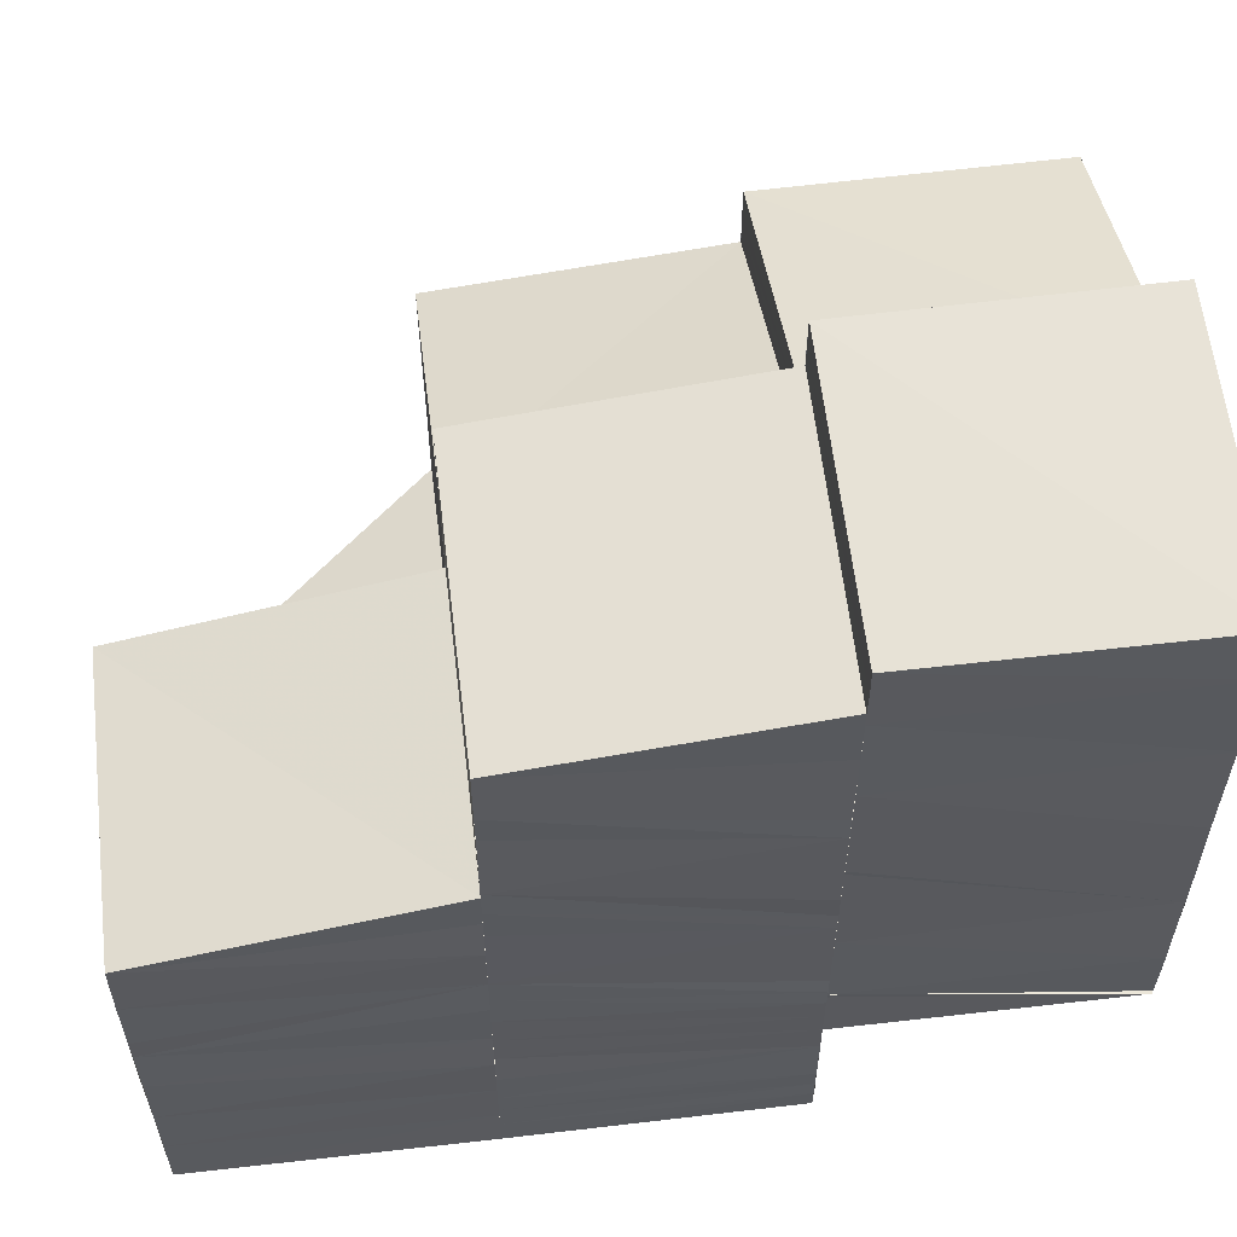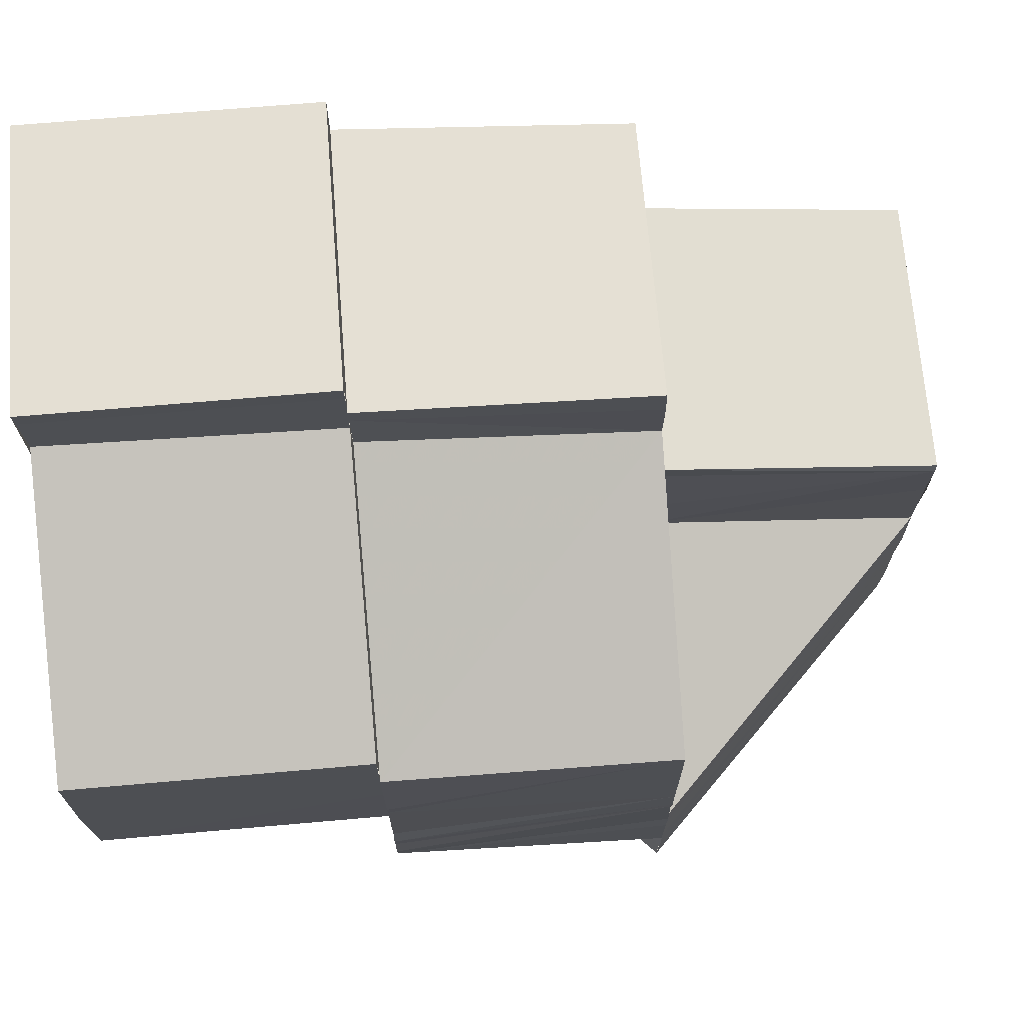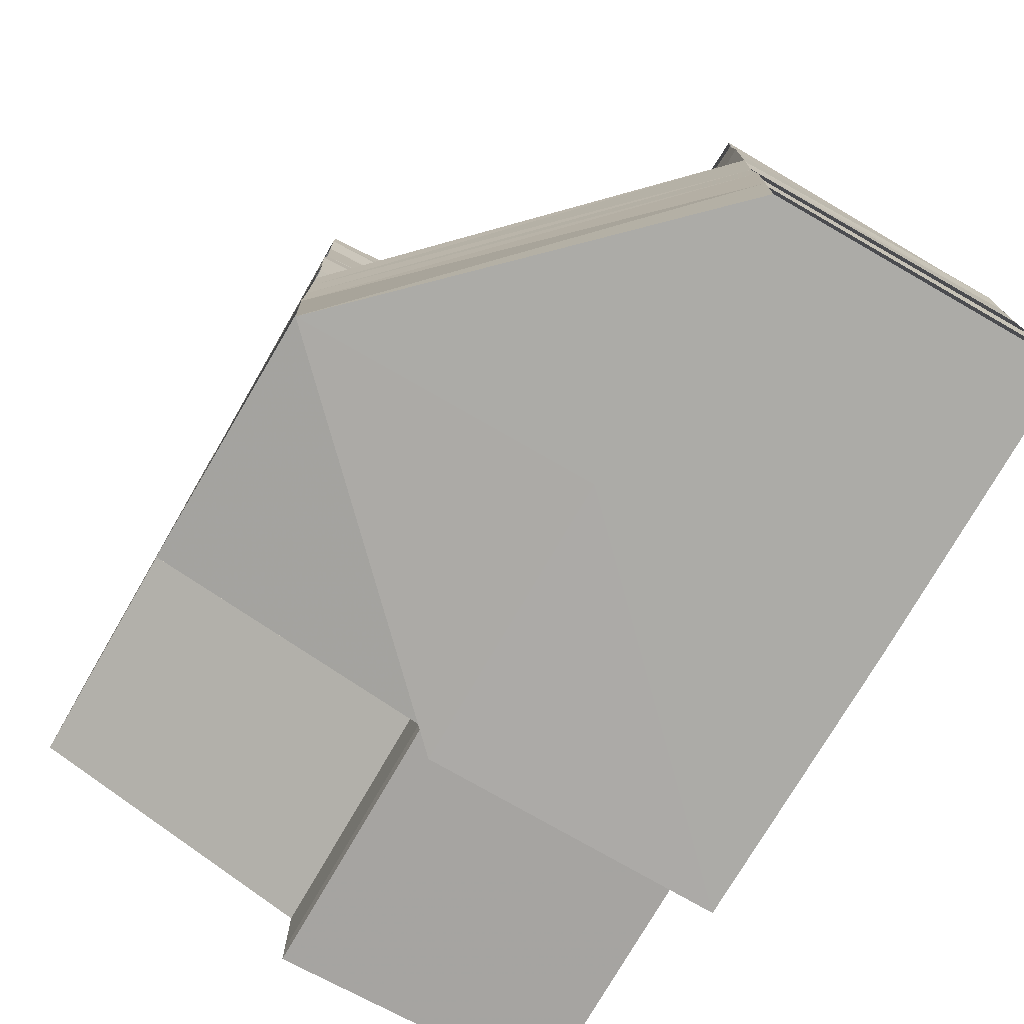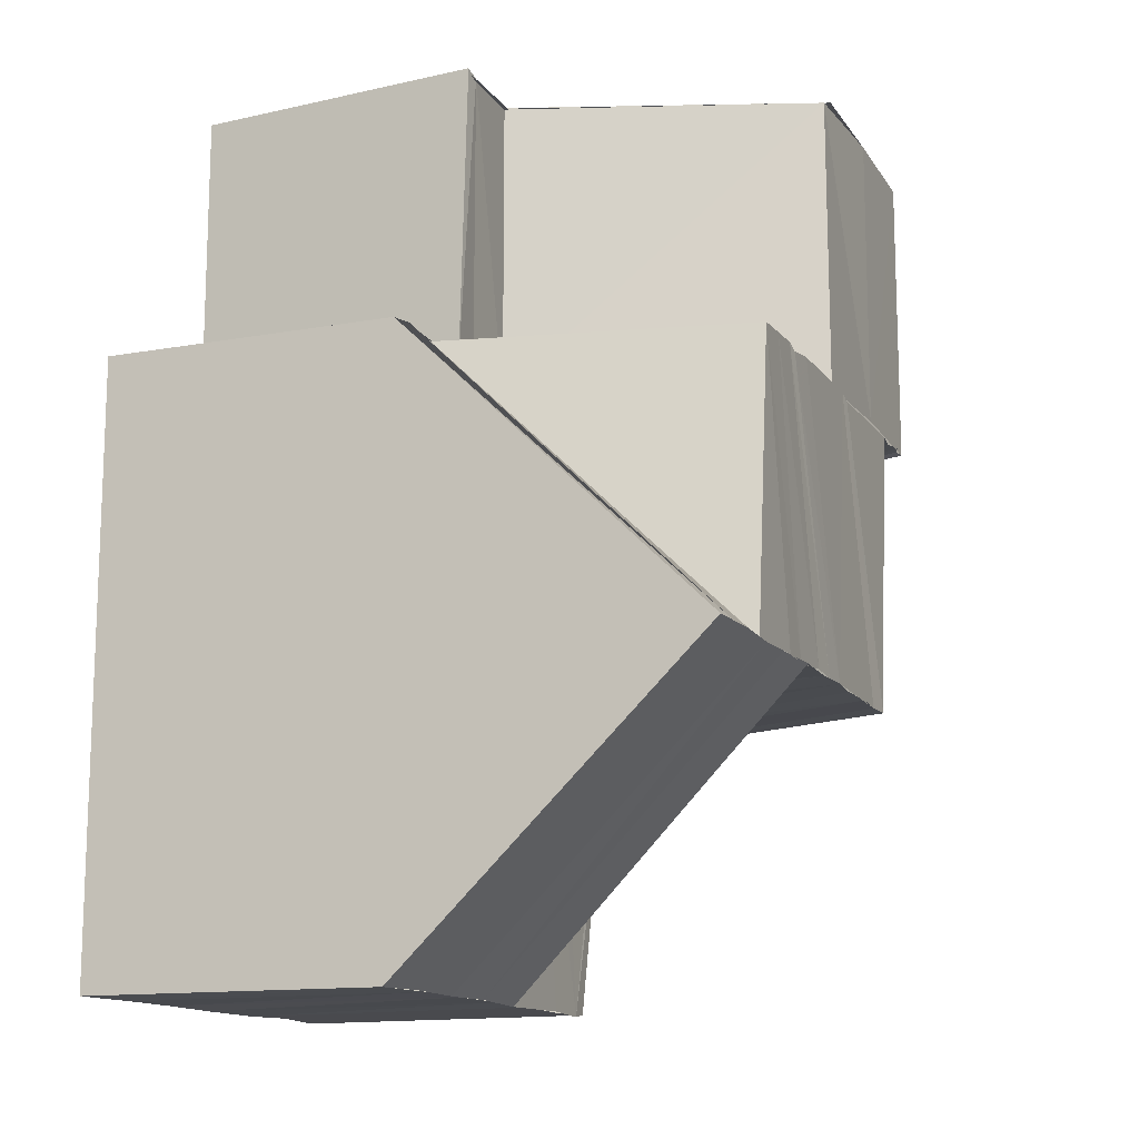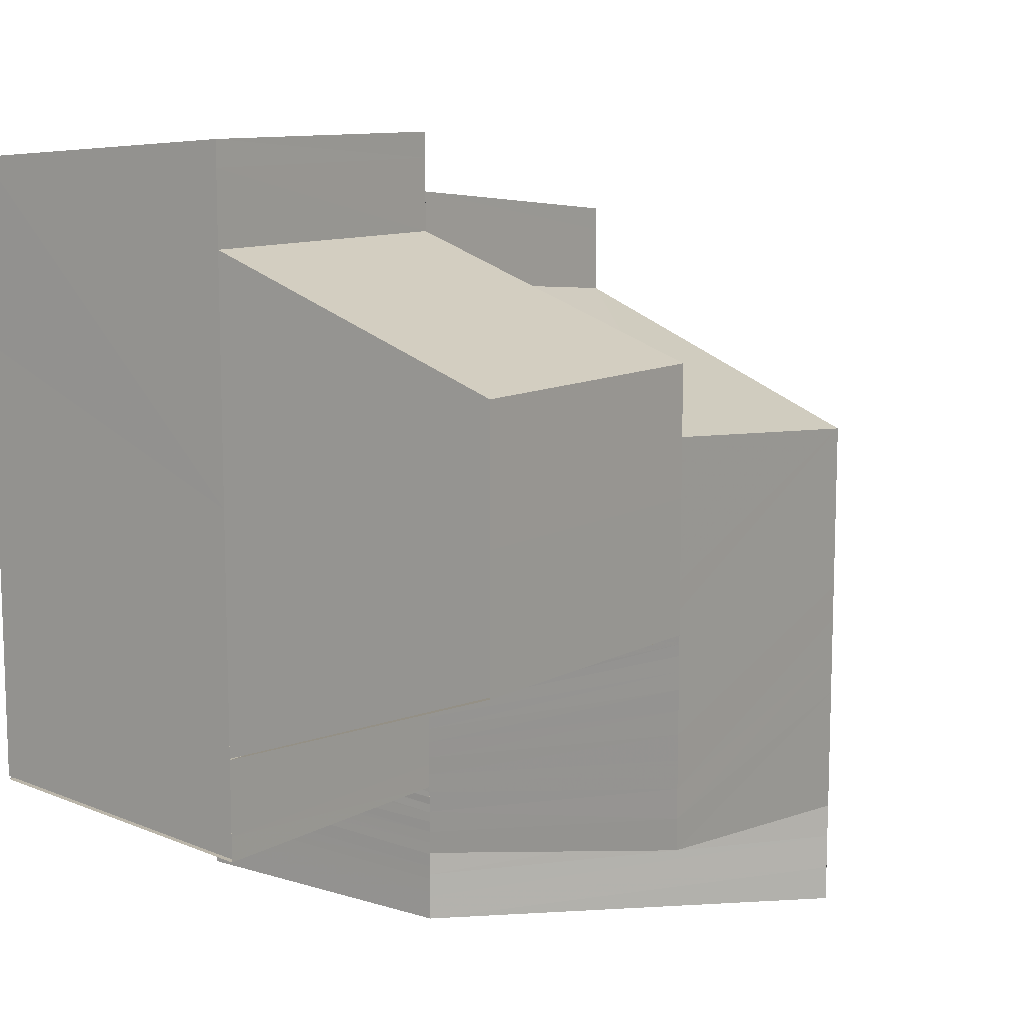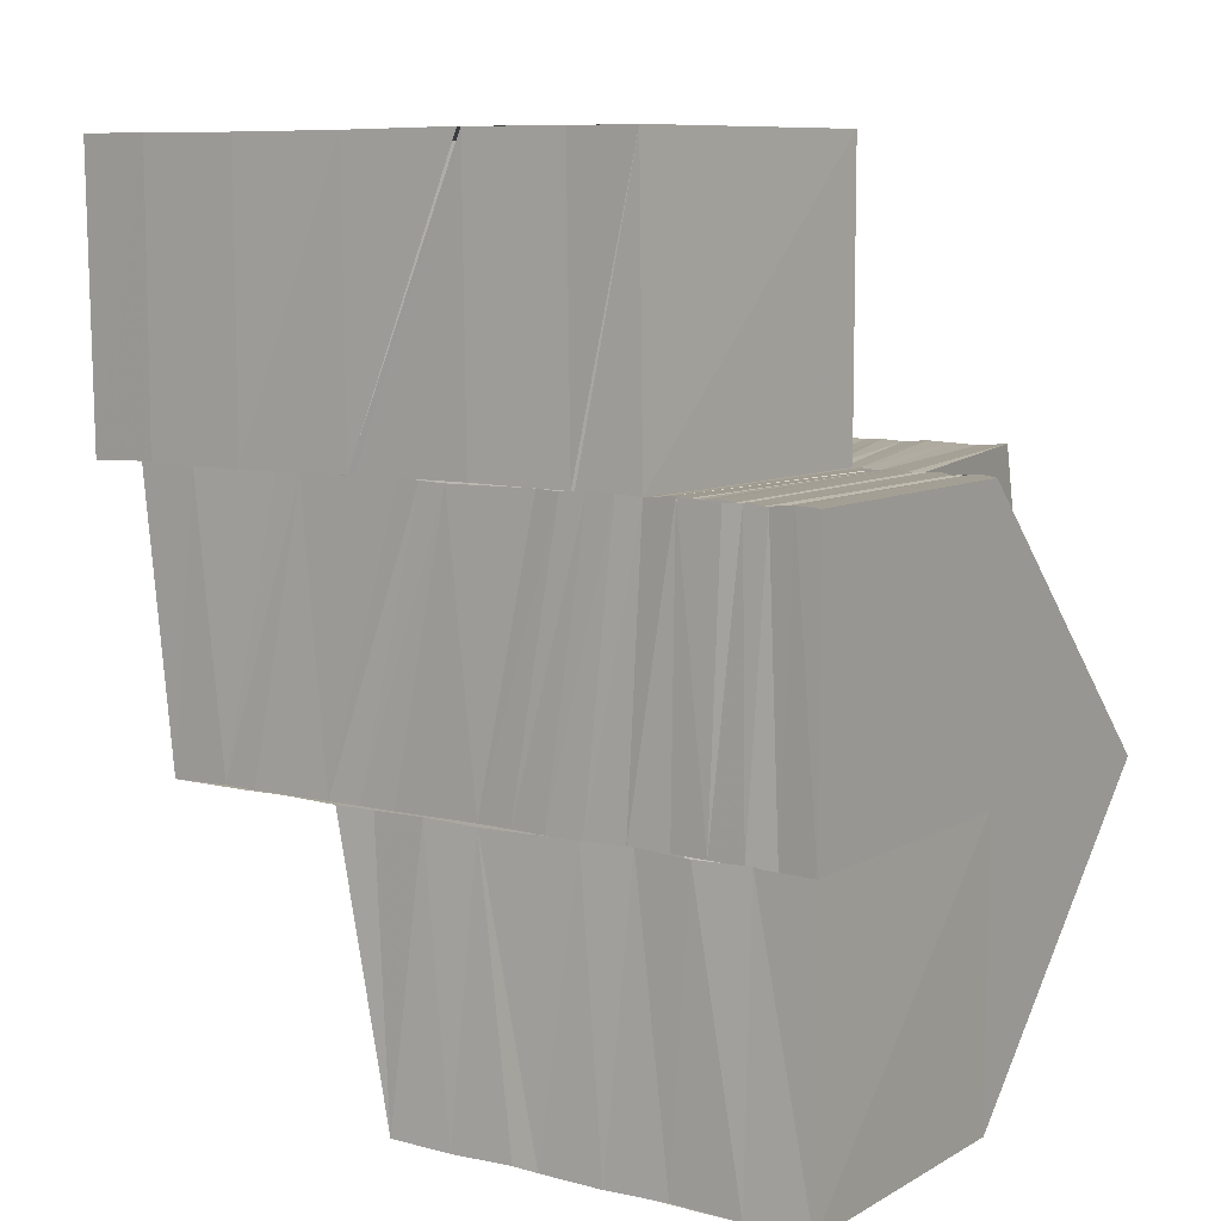
<metadata>
{"format":"obj","ext":"obj","renderer":"f3d","projection":"perspective","resolution":1024,"background":"white","views":[{"elev":58.0,"azim":83.2,"up":"+Z"},{"elev":71.9,"azim":-94.7,"up":"+Z"},{"elev":-76.2,"azim":-30.3,"up":"+Z"},{"elev":-13.5,"azim":-157.8,"up":"+Y"},{"elev":11.2,"azim":-143.6,"up":"+Z"},{"elev":8.3,"azim":124.2,"up":"+Y"}]}
</metadata>
<code>
o 20633
v 2201 1855 7.522
v 2201 1855 7.522
v 2201 1855 7.521
v 2201 1855 7.521
v 2201 1855 7.521
v 2201 1855 7.521
v 2201 1855 7.521
v 2201 1855 7.518
v 2201 1855 7.518
v 2201 1855 7.515
v 2201 1855 7.521
v 2201 1855 7.518
v 2201 1855 7.515
v 2201 1855 7.515
v 2201 1855 7.511
v 2201 1855 7.511
v 2201 1855 7.511
v 2201 1855 7.506
v 2201 1855 7.51
v 2201 1855 7.506
v 2201 1855 7.506
v 2201 1855 7.506
v 2201 1855 7.503
v 2201 1855 7.503
v 2201 1855 7.503
v 2201 1855 7.5
v 2201 1855 7.502
v 2201 1855 7.5
v 2201 1855 7.5
v 2201 1855 7.5
v 2201 1855 7.506
v 2201 1855 7.511
v 2201 1855 7.511
v 2201 1855 7.515
v 2201 1855 7.515
v 2201 1855 7.518
v 2201 1855 7.515
v 2201 1855 7.503
v 2201 1855 7.503
v 2201 1855 7.506
v 2201 1855 7.506
v 2201 1855 7.503
v 2201 1855 7.506
v 2201 1855 7.5
v 2201 1855 7.503
v 2201 1855 7.5
v 2201 1855 7.499
v 2201 1855 7.499
v 2201 1855 7.499
v 2201 1855 7.5
v 2201 1855 7.499
v 2201 1855 7.5
v 2201 1855 7.499
v 2201 1855 7.5
v 2201 1855 7.499
v 2201 1855 7.499
v 2201 1855 7.499
v 2201 1855 7.499
v 2201 1855 7.498
v 2201 1855 7.499
v 2201 1855 7.498
v 2201 1855 7.498
v 2201 1855 7.498
v 2201 1855 7.498
v 2201 1855 7.497
v 2201 1855 7.497
v 2201 1855 7.497
v 2201 1855 7.497
v 2201 1855 7.497
v 2201 1855 7.496
v 2201 1855 7.496
v 2201 1855 7.496
v 2201 1855 7.496
v 2201 1855 7.495
v 2201 1855 7.495
v 2201 1855 7.495
v 2201 1855 7.495
v 2201 1855 7.495
v 2201 1855 7.495
v 2201 1855 7.495
v 2201 1855 7.496
v 2201 1855 7.495
v 2201 1855 7.495
v 2201 1855 7.495
v 2201 1855 7.495
v 2201 1855 7.497
v 2201 1855 7.497
v 2201 1855 7.497
v 2201 1855 7.497
v 2201 1855 7.495
v 2201 1855 7.499
v 2201 1855 7.499
v 2201 1855 7.501
v 2201 1855 7.502
v 2201 1855 7.502
v 2201 1855 7.504
v 2201 1855 7.504
v 2201 1855 7.506
v 2201 1855 7.505
v 2201 1855 7.507
v 2201 1855 7.505
v 2201 1855 7.507
v 2201 1855 7.508
v 2201 1855 7.509
v 2201 1855 7.511
v 2201 1855 7.51
v 2201 1855 7.509
v 2201 1855 7.51
v 2201 1855 7.507
v 2201 1855 7.505
v 2201 1855 7.509
v 2201 1855 7.511
v 2201 1855 7.507
v 2201 1855 7.505
v 2201 1855 7.503
v 2201 1855 7.502
v 2201 1855 7.5
v 2201 1855 7.5
v 2201 1855 7.497
v 2201 1855 7.495
v 2201 1855 7.515
v 2201 1855 7.518
v 2201 1855 7.518
v 2201 1855 7.518
v 2201 1855 7.521
v 2201 1855 7.521
v 2201 1855 7.522
v 2201 1855 7.522
v 2201 1855 7.522
v 2201 1855 7.514
v 2201 1855 7.518
v 2201 1855 7.515
v 2201 1855 7.518
v 2201 1855 7.514
v 2201 1855 7.517
v 2201 1855 7.513
v 2201 1855 7.517
v 2201 1855 7.512
v 2201 1855 7.517
v 2201 1855 7.516
v 2201 1855 7.519
v 2201 1855 7.512
v 2201 1855 7.517
v 2201 1855 7.518
v 2201 1855 7.52
v 2201 1855 7.519
v 2201 1855 7.52
v 2201 1855 7.521
v 2201 1855 7.52
v 2201 1855 7.52
v 2201 1855 7.521
v 2201 1855 7.522
v 2201 1855 7.521
v 2201 1855 7.52
v 2201 1855 7.519
v 2201 1855 7.518
v 2201 1855 7.517
v 2201 1855 7.516
v 2201 1855 7.513
v 2201 1855 7.518
v 2201 1855 7.512
v 2201 1855 7.514
v 2201 1855 7.511
v 2201 1855 7.509
v 2201 1855 7.508
v 2201 1855 7.51
v 2201 1855 7.507
v 2201 1855 7.509
v 2201 1855 7.506
v 2201 1855 7.504
v 2201 1855 7.503
v 2201 1855 7.505
v 2201 1855 7.502
v 2201 1855 7.504
v 2201 1855 7.501
v 2201 1855 7.502
v 2201 1855 7.5
v 2201 1855 7.501
v 2201 1855 7.499
v 2201 1855 7.499
v 2201 1855 7.498
v 2201 1855 7.498
v 2201 1855 7.497
v 2201 1855 7.497
v 2201 1855 7.496
v 2201 1855 7.496
v 2201 1855 7.495
v 2201 1855 7.5
v 2201 1855 7.5
v 2201 1855 7.499
v 2201 1855 7.499
v 2201 1855 7.499
v 2201 1855 7.503
v 2201 1855 7.502
v 2201 1855 7.506
v 2201 1855 7.506
v 2201 1855 7.502
v 2201 1855 7.506
v 2201 1855 7.502
v 2201 1855 7.505
v 2201 1855 7.501
v 2201 1855 7.504
v 2201 1855 7.501
v 2201 1855 7.504
v 2201 1855 7.5
v 2201 1855 7.503
v 2201 1855 7.5
v 2201 1855 7.502
v 2201 1855 7.503
v 2201 1855 7.499
v 2201 1855 7.501
v 2201 1855 7.502
v 2201 1855 7.499
v 2201 1855 7.5
v 2201 1855 7.501
v 2201 1855 7.498
v 2201 1855 7.499
v 2201 1855 7.497
v 2201 1855 7.5
v 2201 1855 7.504
v 2201 1855 7.505
v 2201 1855 7.502
v 2201 1855 7.506
v 2201 1855 7.5
v 2201 1855 7.499
v 2201 1855 7.501
v 2201 1855 7.502
v 2201 1855 7.503
v 2201 1855 7.499
v 2201 1855 7.501
v 2201 1855 7.498
v 2201 1855 7.497
v 2201 1855 7.499
v 2201 1855 7.507
v 2201 1855 7.51
v 2201 1855 7.51
v 2201 1855 7.511
v 2201 1855 7.512
v 2201 1855 7.516
v 2201 1855 7.508
v 2201 1855 7.511
v 2201 1855 7.497
v 2201 1855 7.496
v 2201 1855 7.497
v 2201 1855 7.495
v 2201 1855 7.495
v 2201 1855 7.513
v 2201 1855 7.514
v 2201 1855 7.509
v 2201 1855 7.511
v 2201 1855 7.507
v 2201 1855 7.51
v 2201 1855 7.506
v 2201 1855 7.508
v 2201 1855 7.504
v 2201 1855 7.511
v 2201 1855 7.516
v 2201 1855 7.511
v 2201 1855 7.51
v 2201 1855 7.506
v 2201 1855 7.508
v 2201 1855 7.502
v 2201 1855 7.506
v 2201 1855 7.504
v 2201 1855 7.501
v 2201 1855 7.507
v 2201 1855 7.502
v 2201 1855 7.509
v 2201 1855 7.499
v 2201 1855 7.499
v 2201 1855 7.497
v 2201 1855 7.495
v 2201 1855 7.51
v 2201 1855 7.512
v 2201 1855 7.508
v 2201 1855 7.506
v 2201 1855 7.511
v 2201 1855 7.512
v 2201 1855 7.511
v 2201 1855 7.513
v 2201 1855 7.512
v 2201 1855 7.51
v 2201 1855 7.514
v 2201 1855 7.515
v 2201 1855 7.516
v 2201 1855 7.516
v 2201 1855 7.517
v 2201 1855 7.519
v 2201 1855 7.518
v 2201 1855 7.52
v 2201 1855 7.519
v 2201 1855 7.519
v 2201 1855 7.518
v 2201 1855 7.519
v 2201 1855 7.522
v 2201 1855 7.521
v 2201 1855 7.511
v 2201 1855 7.518
v 2201 1855 7.515
v 2201 1855 7.511
v 2201 1855 7.506
v 2201 1855 7.503
v 2201 1855 7.5
v 2201 1855 7.5
v 2201 1855 7.5
v 2201 1855 7.515
v 2201 1855 7.518
v 2201 1855 7.511
v 2201 1855 7.506
v 2201 1855 7.503
f 1 2 3
f 2 4 5
f 6 7 8
f 8 9 10
f 11 9 12
f 9 13 14
f 10 13 15
f 13 16 17
f 15 16 18
f 16 19 20
f 19 21 20
f 22 21 23
f 21 24 25
f 23 24 26
f 24 27 28
f 27 29 30
f 31 32 33
f 33 32 34
f 34 35 36
f 32 35 37
f 38 39 31
f 40 41 32
f 42 43 40
f 44 39 45
f 44 46 39
f 47 46 44
f 48 49 44
f 50 51 47
f 52 50 53
f 50 54 51
f 54 55 51
f 54 56 55
f 56 57 55
f 56 58 57
f 58 59 57
f 58 60 59
f 60 61 59
f 60 62 61
f 62 63 61
f 62 64 63
f 64 65 63
f 64 66 65
f 66 67 65
f 66 68 67
f 68 69 67
f 68 70 69
f 70 71 69
f 70 72 71
f 72 73 71
f 72 74 73
f 74 75 73
f 74 76 75
f 77 78 75
f 77 78 79
f 78 80 79
f 78 80 81
f 82 77 79
f 82 77 83
f 80 84 79
f 85 82 79
f 84 85 79
f 85 82 86
f 80 84 87
f 84 85 88
f 89 90 86
f 89 86 91
f 92 89 91
f 92 91 93
f 94 92 93
f 94 93 95
f 96 94 95
f 96 95 97
f 98 96 97
f 99 96 98
f 100 101 98
f 102 98 103
f 104 100 103
f 105 104 106
f 107 103 106
f 108 109 107
f 109 110 102
f 108 111 112
f 109 113 111
f 110 114 113
f 110 115 99
f 115 116 99
f 115 117 116
f 117 118 116
f 117 119 118
f 119 88 118
f 119 120 88
f 121 122 123
f 123 124 125
f 124 126 125
f 125 126 127
f 126 128 129
f 130 131 124
f 132 130 133
f 130 134 131
f 134 135 131
f 134 136 135
f 136 137 135
f 136 138 139
f 137 140 141
f 142 140 143
f 140 144 141
f 141 144 145
f 144 146 147
f 148 145 149
f 148 149 150
f 151 148 150
f 151 150 11
f 152 151 153
f 154 155 149
f 155 156 157
f 157 158 159
f 160 158 157
f 158 161 159
f 158 162 161
f 162 163 161
f 161 163 164
f 163 165 164
f 163 166 165
f 166 167 165
f 166 168 167
f 168 169 167
f 167 169 170
f 169 171 170
f 169 172 171
f 172 173 171
f 172 174 173
f 174 175 173
f 174 176 175
f 176 177 175
f 176 178 177
f 178 179 177
f 178 180 179
f 180 181 179
f 179 181 182
f 181 183 182
f 181 184 183
f 184 185 183
f 184 186 185
f 186 83 185
f 186 187 83
f 188 189 190
f 189 191 192
f 193 194 195
f 194 196 41
f 194 197 196
f 197 198 196
f 197 199 198
f 199 200 198
f 199 201 200
f 201 202 200
f 201 203 202
f 203 204 202
f 203 205 204
f 205 206 204
f 205 207 206
f 207 208 209
f 210 211 208
f 207 210 212
f 213 214 211
f 210 213 215
f 216 217 214
f 216 218 217
f 213 216 219
f 215 220 221
f 219 222 220
f 212 221 223
f 224 225 222
f 226 224 220
f 227 226 221
f 228 227 223
f 229 230 222
f 229 231 230
f 232 231 233
f 206 223 234
f 234 223 235
f 234 236 237
f 238 237 239
f 240 234 241
f 240 241 238
f 242 243 231
f 243 244 231
f 243 245 244
f 245 81 244
f 245 246 81
f 235 247 248
f 235 249 247
f 249 250 247
f 249 251 250
f 251 252 250
f 251 253 252
f 253 254 252
f 253 255 254
f 256 248 257
f 258 259 248
f 255 260 261
f 255 262 263
f 262 264 263
f 262 265 264
f 263 264 266
f 265 267 264
f 263 266 268
f 265 269 267
f 269 270 267
f 269 271 270
f 271 87 270
f 271 272 87
f 268 273 274
f 275 276 268
f 254 268 277
f 277 268 278
f 278 279 280
f 281 282 279
f 283 278 280
f 283 280 284
f 285 283 284
f 285 284 286
f 287 285 286
f 287 286 160
f 288 287 289
f 290 291 292
f 291 293 294
f 295 296 297
f 296 298 297
f 298 299 297
f 299 300 297
f 300 301 297
f 301 302 297
f 302 303 297
f 304 305 297
f 306 307 297
f 308 306 297
f 309 308 297
f 310 309 297

</code>
